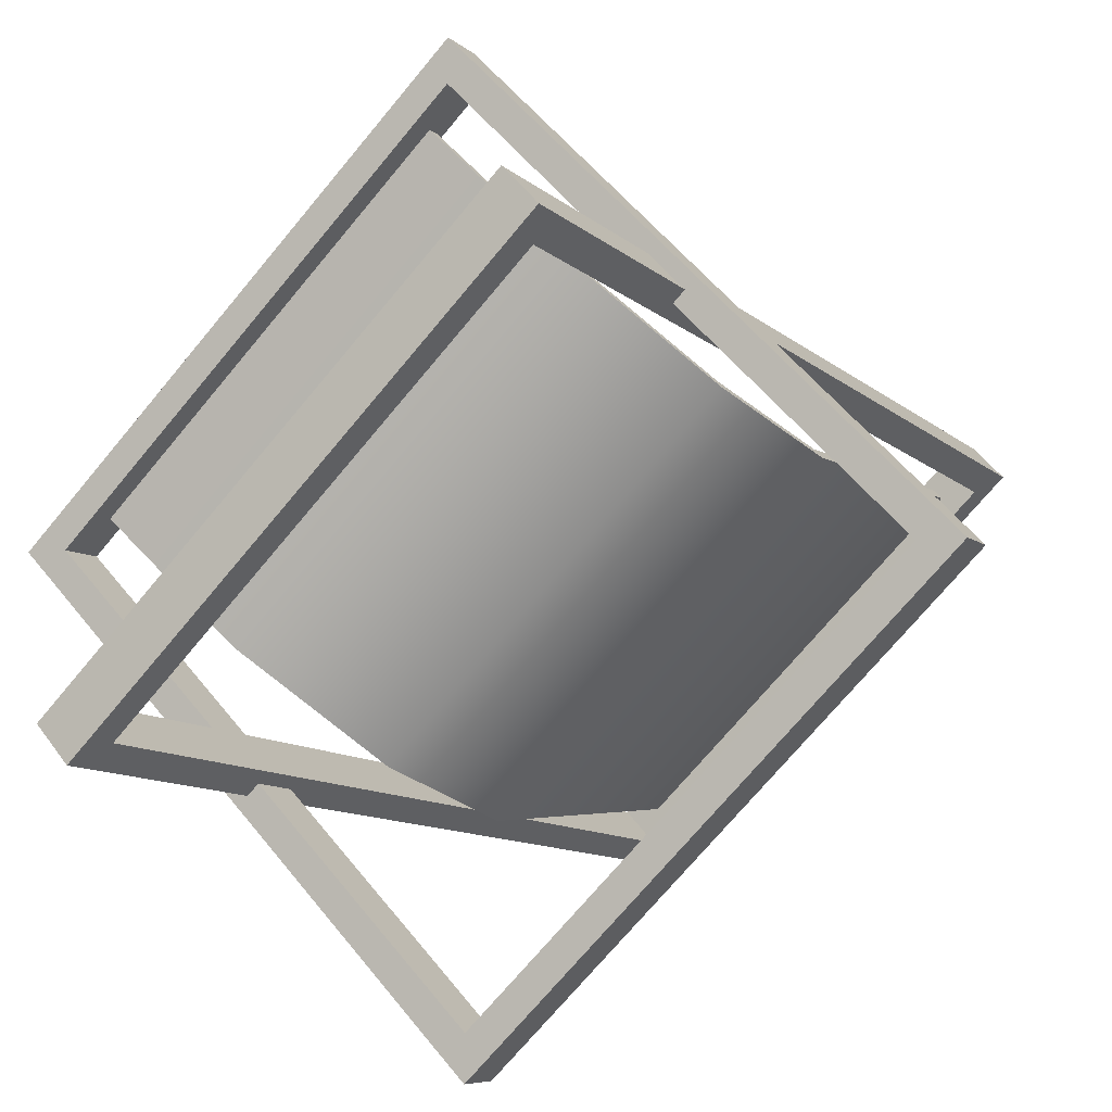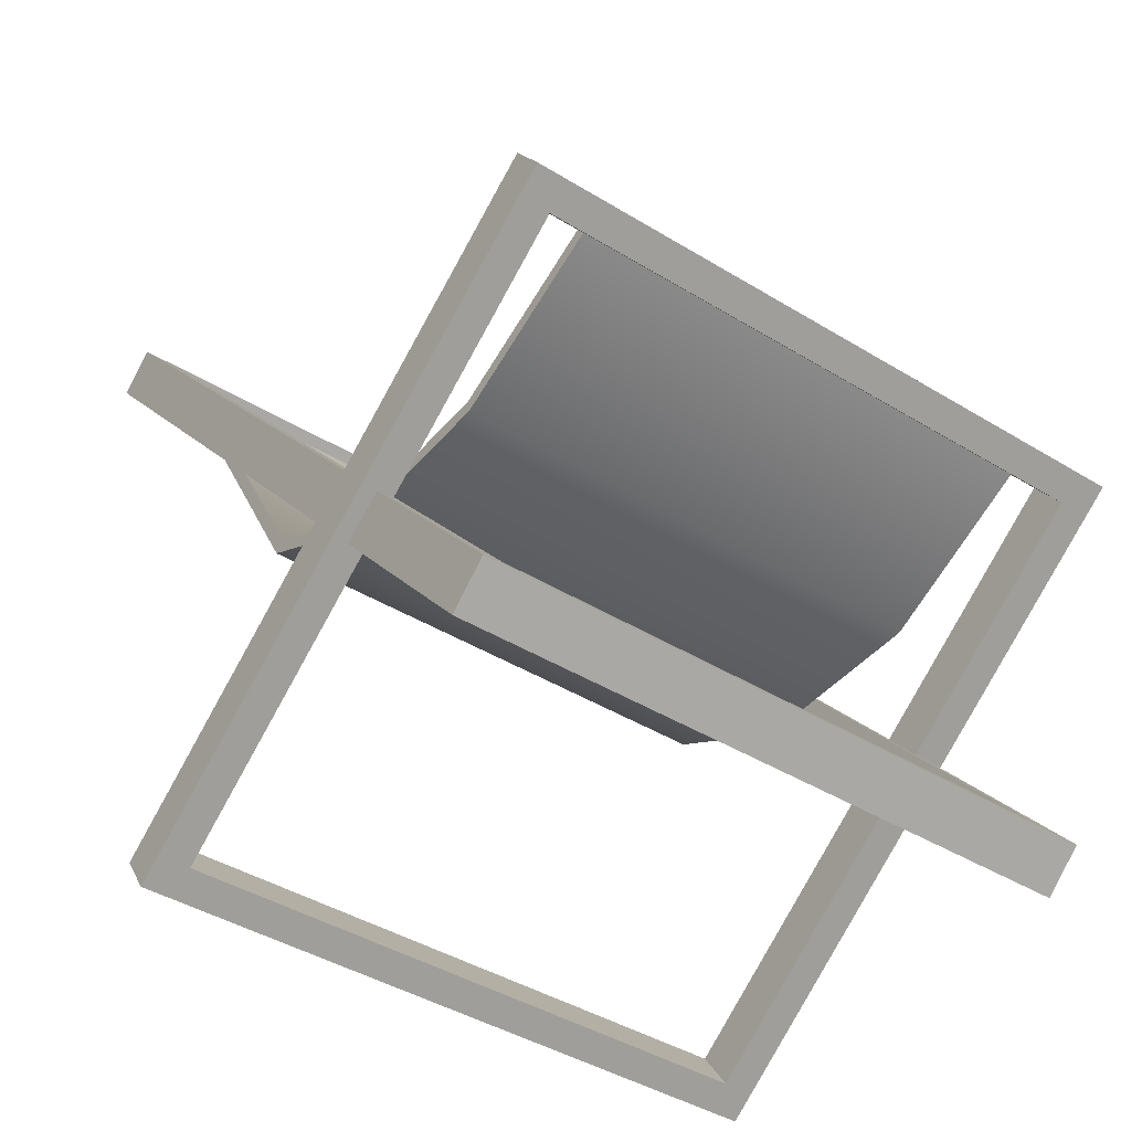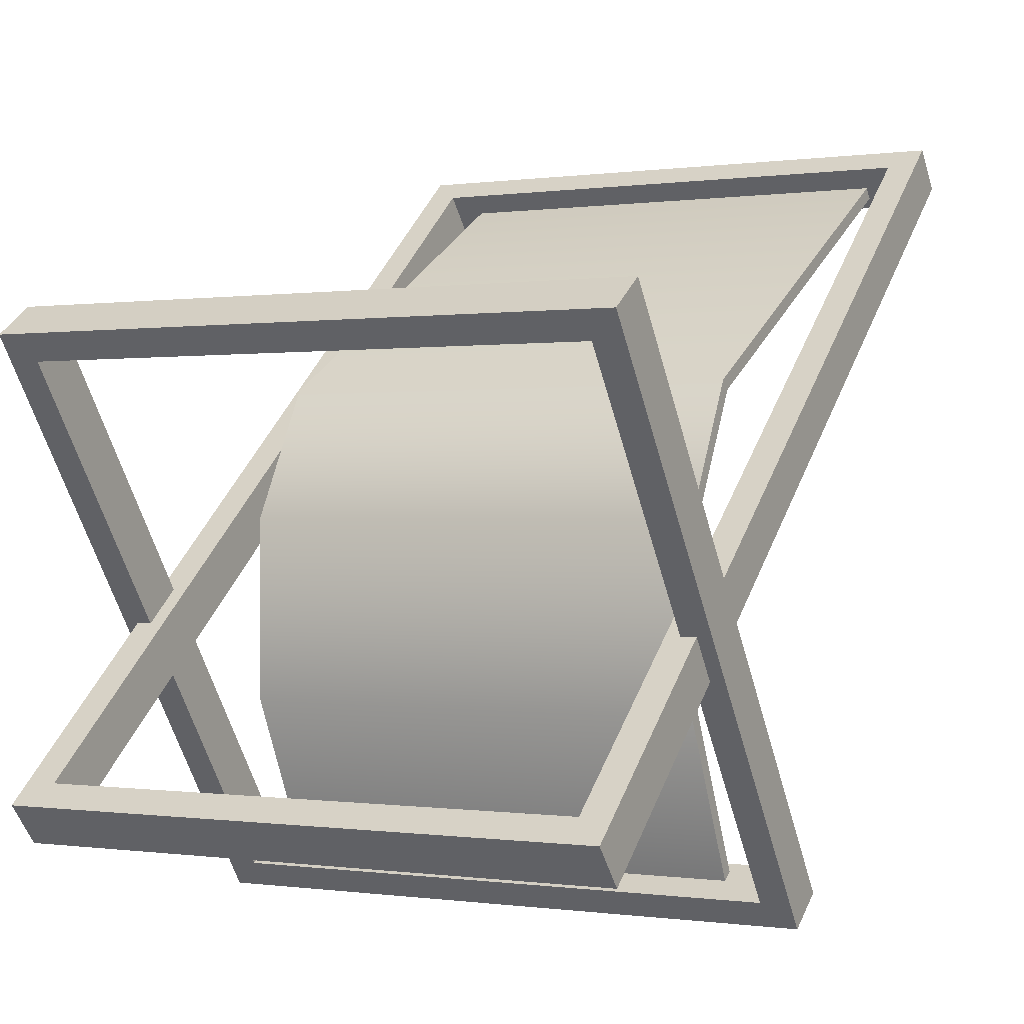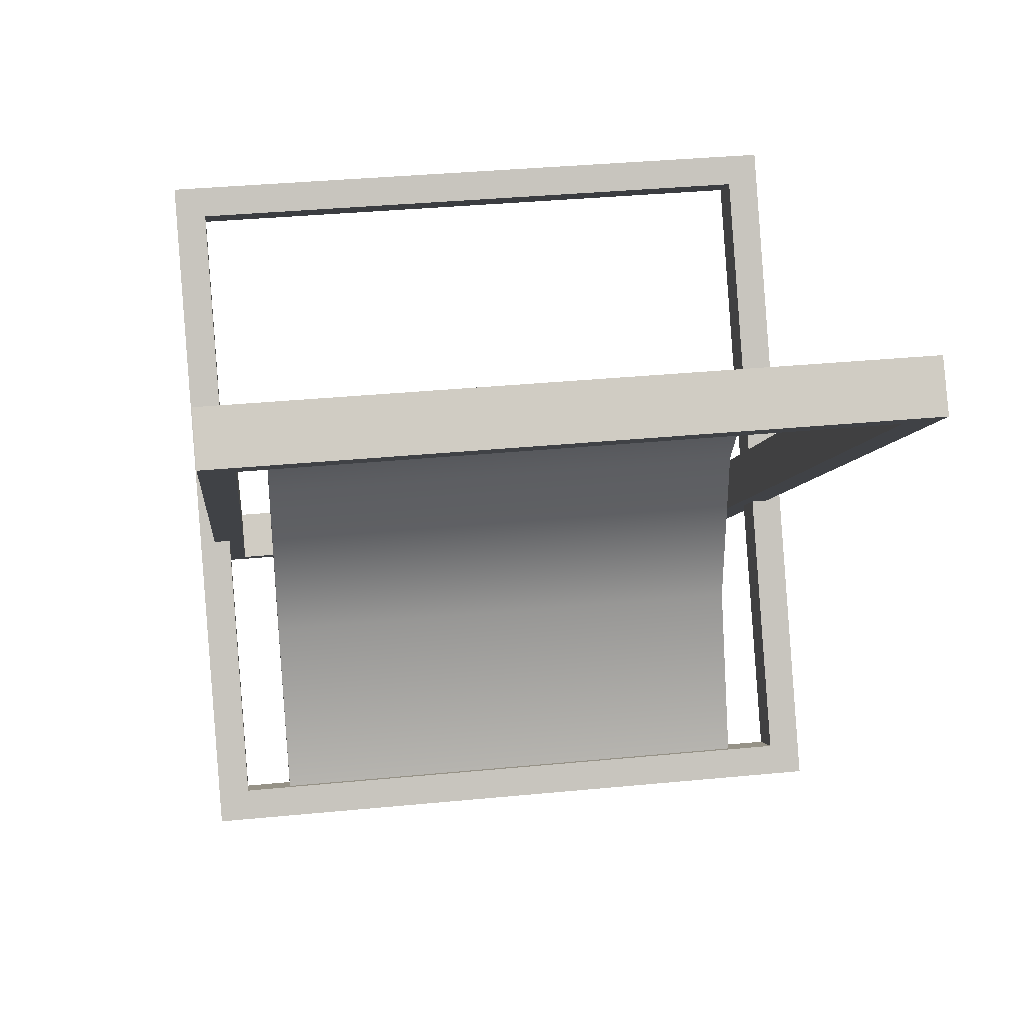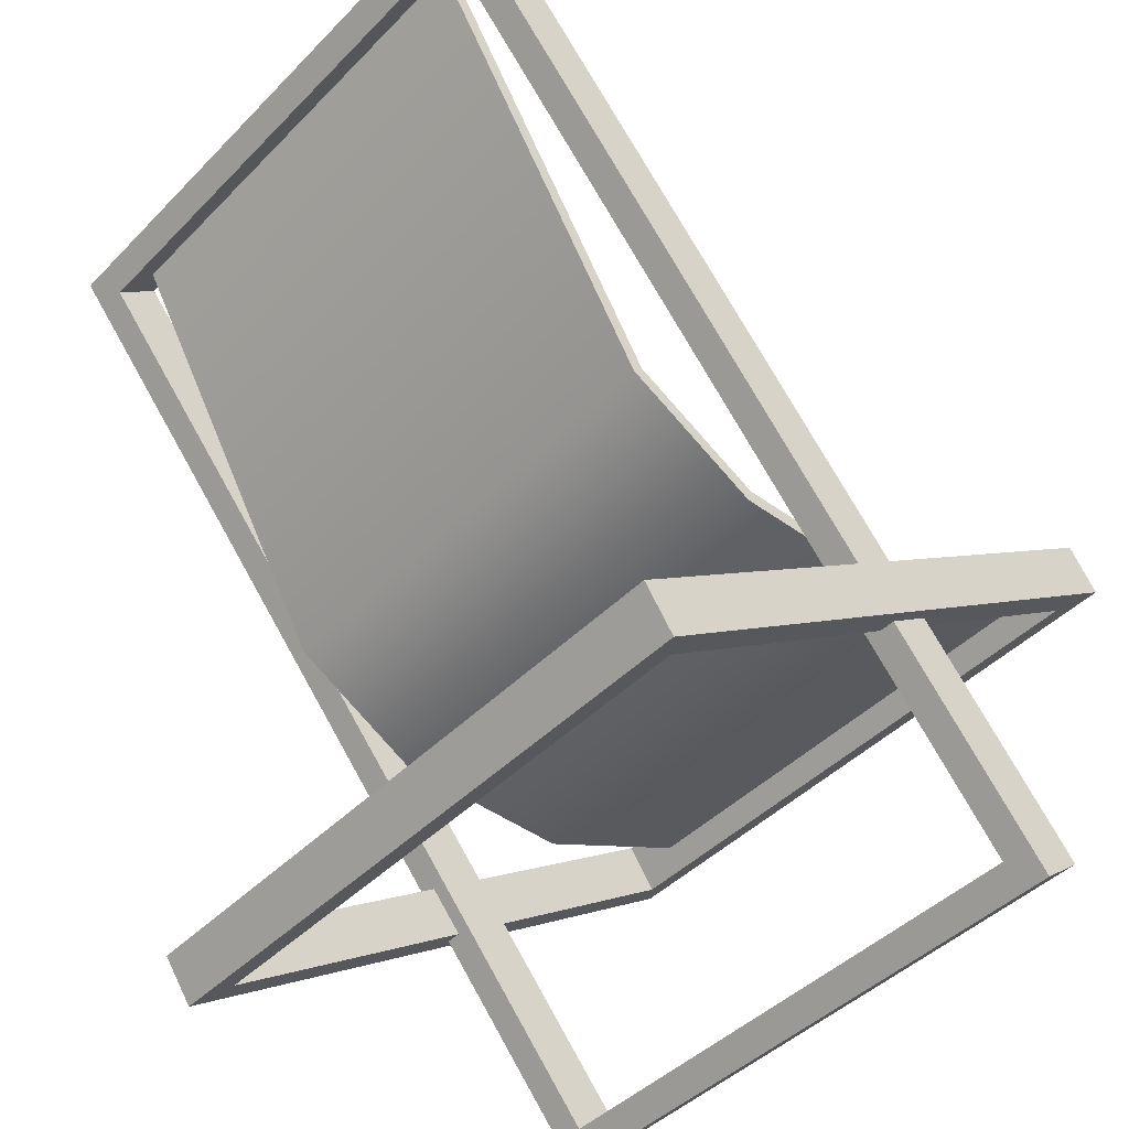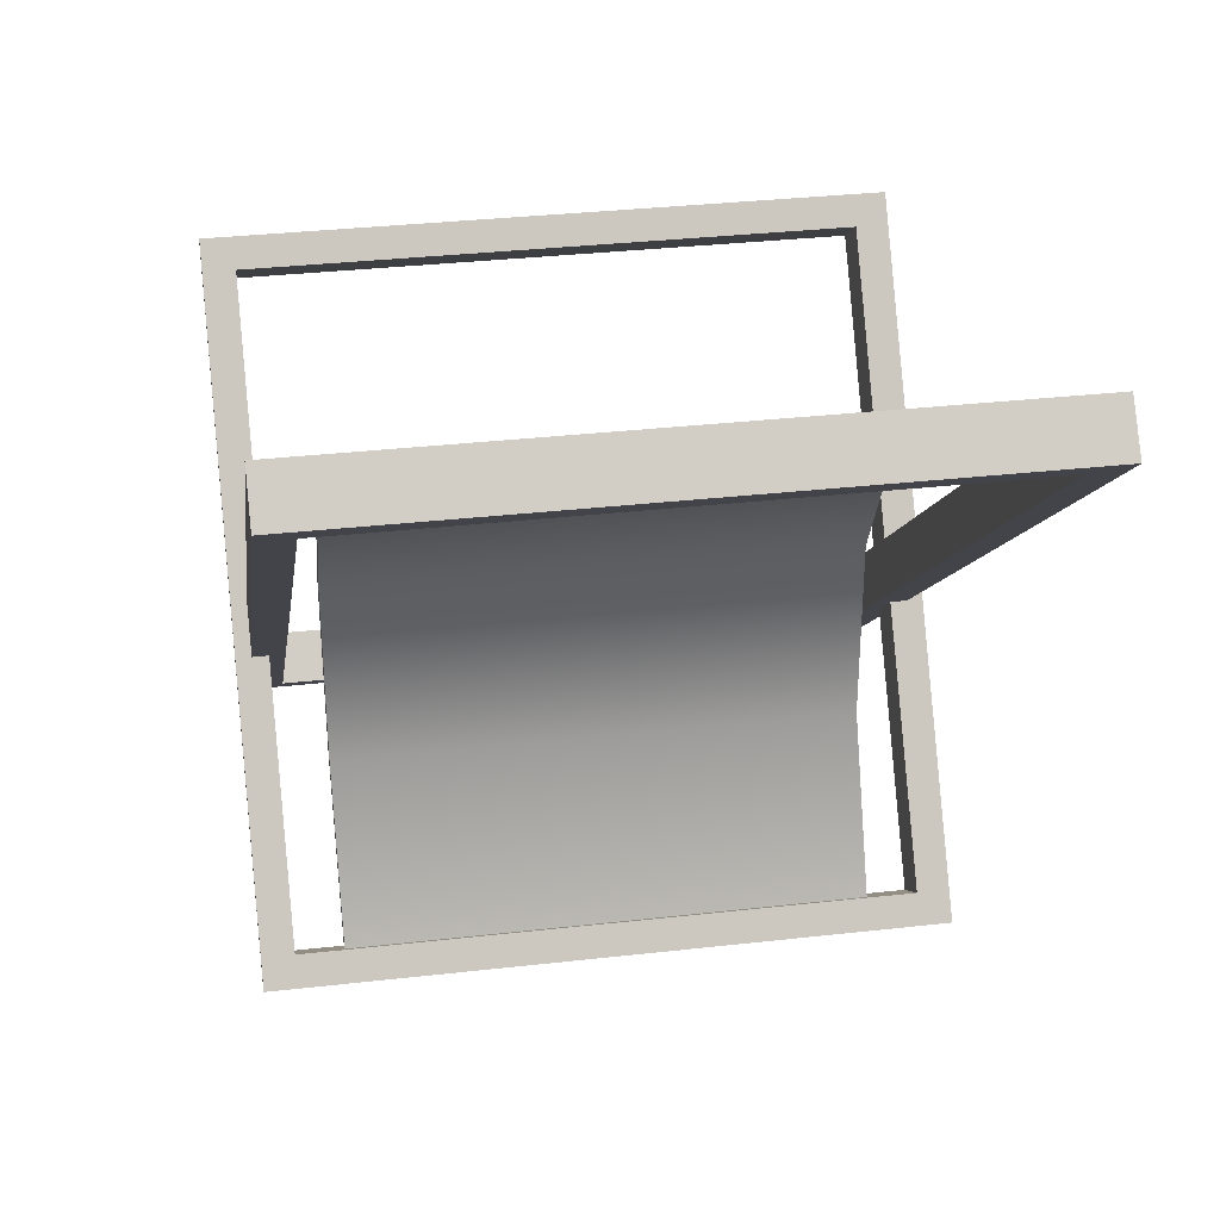
<metadata>
{"format":"obj","ext":"obj","renderer":"f3d","projection":"perspective","resolution":1024,"background":"white","views":[{"elev":-73.5,"azim":-130.0,"up":"+Y"},{"elev":-42.4,"azim":143.7,"up":"+Y"},{"elev":-0.1,"azim":28.3,"up":"+Z"},{"elev":35.2,"azim":172.6,"up":"+Z"},{"elev":-44.1,"azim":49.4,"up":"+Y"},{"elev":33.2,"azim":171.1,"up":"+Z"}]}
</metadata>
<code>
g pb_Mesh326260
v -0.4781 0.6504 -0.5501
v 0.4781 0.5885 -0.5935
v 0.4781 0.6504 -0.5501
v -0.4781 0.5885 -0.5935
v 0.4781 0.6504 -0.5501
v 0.4781 7.629e-08 0.247
v 0.4781 0.06194 0.2903
v 0.4781 0.5885 -0.5935
v 0.4781 0.06194 0.2903
v -0.4781 7.629e-08 0.247
v -0.4781 0.06194 0.2903
v 0.4781 7.629e-08 0.247
v -0.4781 0.06194 0.2903
v -0.4781 0.5885 -0.5935
v -0.4781 0.6504 -0.5501
v -0.4781 7.629e-08 0.247
v -0.4781 0.6504 -0.5501
v -0.4321 0.08835 0.2526
v -0.4781 0.06194 0.2903
v -0.4321 0.08835 0.2526
v -0.4781 0.6504 -0.5501
v -0.4321 0.624 -0.5124
v 0.4781 0.6504 -0.5501
v -0.4321 0.624 -0.5124
v -0.4781 0.6504 -0.5501
v -0.4321 0.624 -0.5124
v 0.4781 0.6504 -0.5501
v 0.4321 0.624 -0.5124
v 0.4781 0.06194 0.2903
v 0.4321 0.624 -0.5124
v 0.4781 0.6504 -0.5501
v 0.4321 0.624 -0.5124
v 0.4781 0.06194 0.2903
v 0.4321 0.08835 0.2526
v -0.4781 0.06194 0.2903
v 0.4321 0.08835 0.2526
v 0.4781 0.06194 0.2903
v -0.4321 0.08835 0.2526
v -0.4781 0.5885 -0.5935
v 0.4321 0.5621 -0.5558
v 0.4781 0.5885 -0.5935
v -0.4321 0.5621 -0.5558
v 0.4781 0.5885 -0.5935
v 0.4321 0.02641 0.2092
v 0.4781 7.629e-08 0.247
v 0.4321 0.02641 0.2092
v 0.4781 0.5885 -0.5935
v 0.4321 0.5621 -0.5558
v -0.4321 0.02641 0.2092
v 0.4781 7.629e-08 0.247
v 0.4321 0.02641 0.2092
v 0.4781 7.629e-08 0.247
v -0.4321 0.02641 0.2092
v -0.4781 7.629e-08 0.247
v -0.4321 0.5621 -0.5558
v -0.4781 7.629e-08 0.247
v -0.4321 0.02641 0.2092
v -0.4781 7.629e-08 0.247
v -0.4321 0.5621 -0.5558
v -0.4781 0.5885 -0.5935
v -0.4321 0.08835 0.2526
v 0.4321 0.02641 0.2092
v 0.4321 0.08835 0.2526
v 0.4321 0.02641 0.2092
v -0.4321 0.08835 0.2526
v -0.4321 0.02641 0.2092
v 0.4321 0.08835 0.2526
v 0.4321 0.5621 -0.5558
v 0.4321 0.624 -0.5124
v 0.4321 0.02641 0.2092
v 0.4321 0.624 -0.5124
v -0.4321 0.5621 -0.5558
v -0.4321 0.624 -0.5124
v -0.4321 0.5621 -0.5558
v 0.4321 0.624 -0.5124
v 0.4321 0.5621 -0.5558
v -0.4321 0.624 -0.5124
v -0.4321 0.02641 0.2092
v -0.4321 0.08835 0.2526
v -0.4321 0.5621 -0.5558
v -0.4558 1.194 0.5935
v 0.4558 1.243 0.5356
v 0.4558 1.194 0.5935
v -0.4558 1.243 0.5356
v 0.4558 1.194 0.5935
v 0.4558 0.0486 -0.4665
v 0.4558 0 -0.4085
v 0.4558 1.243 0.5356
v 0.4558 0 -0.4085
v -0.4558 0.0486 -0.4665
v -0.4558 0 -0.4085
v 0.4558 0.0486 -0.4665
v -0.4558 0 -0.4085
v -0.4558 1.243 0.5356
v -0.4558 1.194 0.5935
v -0.4558 0.0486 -0.4665
v -0.4558 1.194 0.5935
v -0.4097 0.03527 -0.3789
v -0.4558 0 -0.4085
v -0.4097 0.03527 -0.3789
v -0.4558 1.194 0.5935
v -0.4097 1.159 0.5639
v 0.4097 0.03527 -0.3789
v -0.4558 0 -0.4085
v -0.4097 0.03527 -0.3789
v 0.4558 0 -0.4085
v 0.4558 1.194 0.5935
v -0.4097 1.159 0.5639
v -0.4558 1.194 0.5935
v -0.4097 1.159 0.5639
v 0.4558 1.194 0.5935
v 0.4097 1.159 0.5639
v 0.4558 0 -0.4085
v 0.4097 1.159 0.5639
v 0.4558 1.194 0.5935
v 0.4097 1.159 0.5639
v 0.4558 0 -0.4085
v 0.4097 0.03527 -0.3789
v -0.4558 1.243 0.5356
v 0.4097 1.208 0.506
v 0.4558 1.243 0.5356
v -0.4097 1.208 0.506
v 0.4558 1.243 0.5356
v 0.4097 0.08387 -0.4369
v 0.4558 0.0486 -0.4665
v 0.4097 0.08387 -0.4369
v 0.4558 1.243 0.5356
v 0.4097 1.208 0.506
v -0.4097 0.08387 -0.4369
v 0.4558 0.0486 -0.4665
v 0.4097 0.08387 -0.4369
v 0.4558 0.0486 -0.4665
v -0.4097 0.08387 -0.4369
v -0.4558 0.0486 -0.4665
v -0.4097 1.208 0.506
v -0.4558 0.0486 -0.4665
v -0.4097 0.08387 -0.4369
v -0.4558 0.0486 -0.4665
v -0.4097 1.208 0.506
v -0.4558 1.243 0.5356
v -0.4097 0.03527 -0.3789
v 0.4097 0.08387 -0.4369
v 0.4097 0.03527 -0.3789
v 0.4097 0.08387 -0.4369
v -0.4097 0.03527 -0.3789
v -0.4097 0.08387 -0.4369
v 0.4097 0.03527 -0.3789
v 0.4097 1.208 0.506
v 0.4097 1.159 0.5639
v 0.4097 0.08387 -0.4369
v 0.4097 1.159 0.5639
v -0.4097 1.208 0.506
v -0.4097 1.159 0.5639
v -0.4097 1.208 0.506
v 0.4097 1.159 0.5639
v 0.4097 1.208 0.506
v -0.4097 1.159 0.5639
v -0.4097 0.08387 -0.4369
v -0.4097 0.03527 -0.3789
v -0.4097 1.208 0.506
v 0.3641 0.4985 -0.2847
v -0.3641 0.4983 -0.01458
v -0.3641 0.4985 -0.2847
v 0.3641 0.4983 -0.01458
v -0.3641 0.6036 0.1771
v 0.3641 0.6036 0.1771
v 0.3641 0.6131 -0.5261
v -0.3641 0.6131 -0.5261
v 0.3641 0.6036 0.1771
v -0.3641 1.202 0.524
v -0.3641 0.6036 0.1771
v 0.3641 1.202 0.524
v -0.3641 0.4783 -0.009455
v 0.3641 0.4785 -0.2892
v -0.3641 0.4785 -0.2892
v 0.3641 0.4783 -0.009455
v -0.3641 0.5887 0.1916
v 0.3641 0.5887 0.1916
v 0.3641 0.595 -0.5346
v -0.3641 0.595 -0.5346
v -0.3641 1.192 0.5413
v 0.3641 0.5887 0.1916
v -0.3641 0.5887 0.1916
v 0.3641 1.192 0.5413
v 0.3641 0.4783 -0.009455
v 0.3641 0.4985 -0.2847
v 0.3641 0.4785 -0.2892
v 0.3641 0.4983 -0.01458
v 0.3641 0.5887 0.1916
v 0.3641 0.4983 -0.01458
v 0.3641 0.4783 -0.009455
v 0.3641 0.6036 0.1771
v 0.3641 1.192 0.5413
v 0.3641 0.6036 0.1771
v 0.3641 0.5887 0.1916
v 0.3641 1.202 0.524
v 0.3641 0.6131 -0.5261
v 0.3641 0.4785 -0.2892
v 0.3641 0.4985 -0.2847
v 0.3641 0.595 -0.5346
v -0.3641 0.4785 -0.2892
v -0.3641 0.4983 -0.01458
v -0.3641 0.4783 -0.009455
v -0.3641 0.4985 -0.2847
v -0.3641 0.6036 0.1771
v -0.3641 0.4783 -0.009455
v -0.3641 0.4983 -0.01458
v -0.3641 0.5887 0.1916
v -0.3641 1.202 0.524
v -0.3641 0.5887 0.1916
v -0.3641 0.6036 0.1771
v -0.3641 1.192 0.5413
v -0.3641 0.595 -0.5346
v -0.3641 0.4985 -0.2847
v -0.3641 0.4785 -0.2892
v -0.3641 0.6131 -0.5261
g pb_Mesh326260_0
f 3 2 1
f 4 1 2
f 7 6 5
f 8 5 6
f 11 10 9
f 12 9 10
f 15 14 13
f 16 13 14
f 19 18 17
f 22 21 20
f 25 24 23
f 28 27 26
f 31 30 29
f 34 33 32
f 37 36 35
f 38 35 36
f 41 40 39
f 42 39 40
f 45 44 43
f 48 47 46
f 51 50 49
f 54 53 52
f 57 56 55
f 60 59 58
f 63 62 61
f 66 65 64
f 69 68 67
f 70 67 68
f 73 72 71
f 76 75 74
f 79 78 77
f 80 77 78
f 83 82 81
f 84 81 82
f 87 86 85
f 88 85 86
f 91 90 89
f 92 89 90
f 95 94 93
f 96 93 94
f 99 98 97
f 102 101 100
f 105 104 103
f 106 103 104
f 109 108 107
f 112 111 110
f 115 114 113
f 118 117 116
f 121 120 119
f 122 119 120
f 125 124 123
f 128 127 126
f 131 130 129
f 134 133 132
f 137 136 135
f 140 139 138
f 143 142 141
f 146 145 144
f 149 148 147
f 150 147 148
f 153 152 151
f 156 155 154
f 159 158 157
f 160 157 158
f 163 162 161
f 164 161 162
f 162 165 164
f 166 164 165
f 161 167 163
f 168 163 167
f 171 170 169
f 172 169 170
f 175 174 173
f 176 173 174
f 173 176 177
f 178 177 176
f 174 175 179
f 180 179 175
f 183 182 181
f 184 181 182
f 187 186 185
f 188 185 186
f 191 190 189
f 192 189 190
f 195 194 193
f 196 193 194
f 199 198 197
f 200 197 198
f 203 202 201
f 204 201 202
f 207 206 205
f 208 205 206
f 211 210 209
f 212 209 210
f 215 214 213
f 216 213 214

</code>
